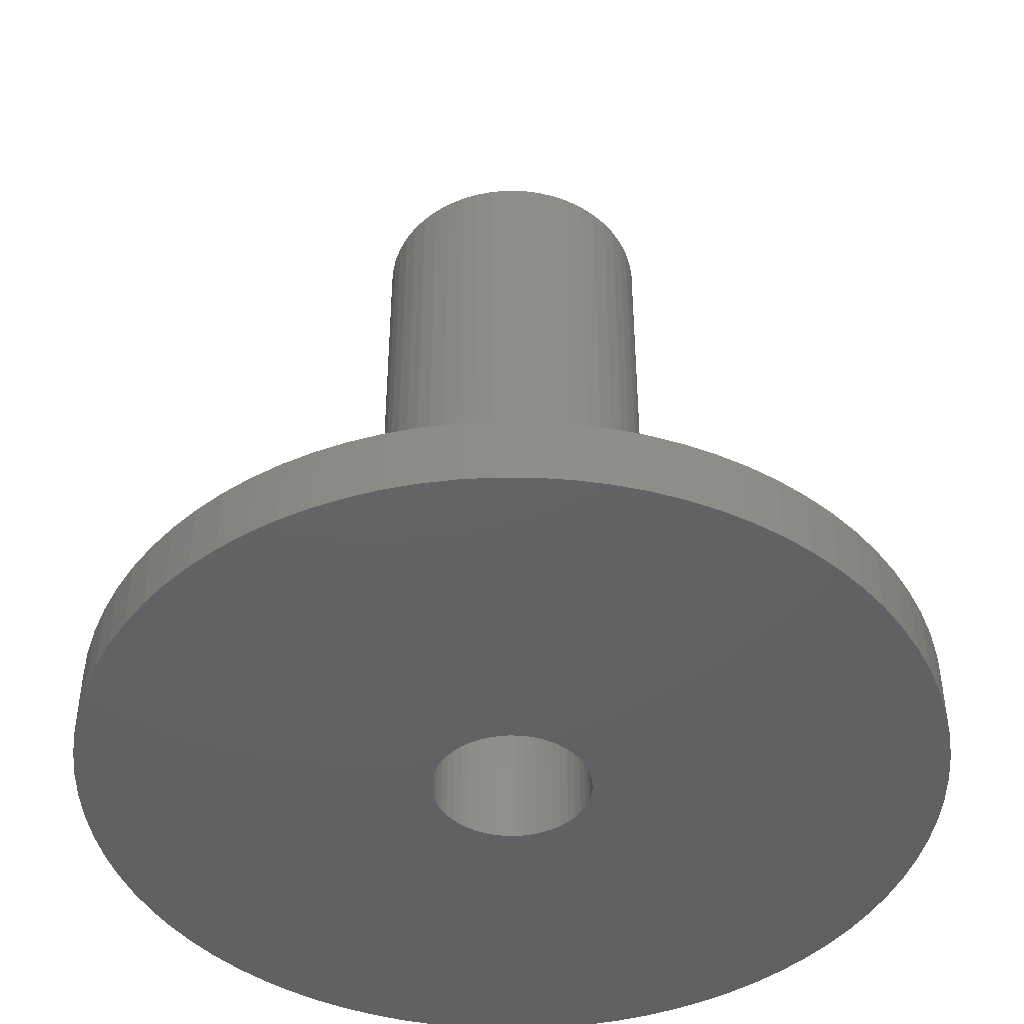
<metadata>
{"format":"stl","ext":"stl","renderer":"f3d","projection":"perspective","resolution":1024,"background":"white","views":[{"elev":-44.5,"azim":-52.1,"up":"+Z"}]}
</metadata>
<code>
# stl→obj: 460 verts, 920 faces
v -0.1413 -2.246 0
v -0.1413 -2.246 21.5
v 0.1413 -2.246 0
v 0 -12.15 0
v 0.1413 -2.246 21.5
v 0.2543 -4.042 21.5
v -0.1413 2.246 0
v 0 12.15 0
v 0.1413 2.246 0
v 0.1413 2.246 21.5
v -0.1413 2.246 21.5
v 0.2543 4.042 21.5
v -0.2543 -4.042 21.5
v -0.2543 -4.042 3
v 0.2543 -4.042 3
v 0.4113 -6.537 3
v -0.2543 4.042 21.5
v 0.2543 4.042 3
v -0.2543 4.042 3
v 0.4113 6.537 3
v -0.4113 -6.537 2
v 0 -12.15 2
v 0.4113 -6.537 2
v -0.4113 -6.537 3
v -0.4113 6.537 2
v -0.4113 6.537 3
v 0.4113 6.537 2
v 0 12.15 2
v -0.4216 -2.21 0
v -0.4216 -2.21 21.5
v -0.4216 2.21 0
v -0.4216 2.21 21.5
v -0.6953 -2.14 0
v -0.6953 -2.14 21.5
v -0.6953 2.14 0
v -0.6953 2.14 21.5
v -0.7589 -3.978 21.5
v -0.7589 -3.978 3
v -0.7589 3.978 21.5
v -0.7589 3.978 3
v -0.9533 -12.11 0
v -0.9533 -12.11 2
v -0.9533 12.11 0
v -0.9533 12.11 2
v -0.958 -2.036 0
v -0.958 -2.036 21.5
v -0.958 2.036 0
v -0.958 2.036 21.5
v -1.206 -1.9 0
v -1.206 -1.9 21.5
v -1.206 1.9 0
v -1.206 1.9 21.5
v -1.227 -6.434 2
v -1.227 -6.434 3
v -1.227 6.434 2
v -1.227 6.434 3
v -1.252 -3.852 21.5
v -1.252 -3.852 3
v -1.252 3.852 21.5
v -1.252 3.852 3
v -1.434 -1.734 0
v -1.434 -1.734 21.5
v -1.434 1.734 0
v -1.434 1.734 21.5
v -1.64 -1.54 0
v -1.64 -1.54 21.5
v -1.64 1.54 0
v -1.64 1.54 21.5
v -1.724 -3.665 21.5
v -1.724 -3.665 3
v -1.724 3.665 21.5
v -1.724 3.665 3
v -1.82 -1.323 0
v -1.82 -1.323 21.5
v -1.82 1.323 0
v -1.82 1.323 21.5
v -1.901 -12 0
v -1.901 -12 2
v -1.901 12 0
v -1.901 12 2
v -1.972 -1.084 0
v -1.972 -1.084 21.5
v -1.972 1.084 0
v -1.972 1.084 21.5
v -10.36 -6.348 0
v -9.83 -7.142 0
v -10.36 -6.348 2
v -5.299 -3.85 2
v -5.74 -3.155 2
v -9.83 -7.142 2
v -10.36 6.348 0
v -10.36 6.348 2
v -9.83 7.142 2
v -9.83 7.142 0
v -5.299 3.85 2
v -5.74 3.155 2
v -10.83 -5.516 0
v -10.83 -5.516 2
v -2.092 -0.8283 0
v -6.09 -2.411 2
v -10.83 5.516 0
v -2.092 0.8283 0
v -10.83 5.516 2
v -6.09 2.411 2
v -11.23 -4.65 0
v -11.23 -4.65 2
v -11.23 4.65 0
v -11.23 4.65 2
v -11.56 -3.755 0
v -11.56 -3.755 2
v -2.179 -0.5596 0
v -6.344 -1.629 2
v -11.56 3.755 0
v -11.56 3.755 2
v -2.179 0.5596 0
v -6.344 1.629 2
v -11.81 -2.836 0
v -11.81 -2.836 2
v -11.81 2.836 0
v -11.81 2.836 2
v -12 -1.901 0
v -12 -1.901 2
v -2.232 -0.282 0
v -6.498 -0.8209 2
v -12 1.901 0
v -12 1.901 2
v -2.232 0.282 0
v -6.498 0.8209 2
v -12.11 -0.9533 0
v -12.11 -0.9533 2
v -2.25 0 0
v -6.55 0 2
v -12.11 0.9533 0
v -12.11 0.9533 2
v -12.15 0 0
v -12.15 0 2
v -2.024 -6.229 2
v -2.024 -6.229 3
v -2.024 6.229 2
v -2.024 6.229 3
v -2.092 -0.8283 21.5
v -2.092 0.8283 21.5
v -2.17 -3.42 21.5
v -2.17 -3.42 3
v -2.17 3.42 21.5
v -2.17 3.42 3
v -2.179 -0.5596 21.5
v -2.179 0.5596 21.5
v -2.232 -0.282 21.5
v -2.232 0.282 21.5
v -2.25 0 21.5
v -2.582 -3.121 21.5
v -2.582 -3.121 3
v -2.582 3.121 21.5
v -2.582 3.121 3
v -2.789 -5.927 2
v -2.789 -5.927 3
v -2.789 5.927 2
v -2.789 5.927 3
v -2.836 -11.81 0
v -2.836 -11.81 2
v -2.836 11.81 0
v -2.836 11.81 2
v -2.952 -2.772 21.5
v -2.952 -2.772 3
v -2.952 2.772 21.5
v -2.952 2.772 3
v -3.277 -2.381 21.5
v -3.277 -2.381 3
v -3.277 2.381 21.5
v -3.277 2.381 3
v -3.51 -5.53 2
v -3.51 -5.53 3
v -3.51 5.53 2
v -3.51 5.53 3
v -3.549 -1.951 21.5
v -3.549 -1.951 3
v -3.549 1.951 21.5
v -3.549 1.951 3
v -3.755 -11.56 0
v -3.755 -11.56 2
v -3.755 11.56 0
v -3.755 11.56 2
v -3.766 -1.491 21.5
v -3.766 -1.491 3
v -3.766 1.491 21.5
v -3.766 1.491 3
v -3.923 -1.007 21.5
v -3.923 -1.007 3
v -3.923 1.007 21.5
v -3.923 1.007 3
v -4.018 -0.5076 21.5
v -4.018 -0.5076 3
v -4.018 0.5076 21.5
v -4.018 0.5076 3
v -4.05 0 21.5
v -4.05 0 3
v -4.175 -5.047 2
v -4.175 -5.047 3
v -4.175 5.047 2
v -4.175 5.047 3
v -4.65 -11.23 0
v -4.65 -11.23 2
v -4.65 11.23 0
v -4.65 11.23 2
v -4.775 -4.484 2
v -4.775 -4.484 3
v -4.775 4.484 2
v -4.775 4.484 3
v -5.299 -3.85 3
v -5.299 3.85 3
v -5.516 -10.83 0
v -5.516 -10.83 2
v -5.516 10.83 0
v -5.516 10.83 2
v -5.74 -3.155 3
v -5.74 3.155 3
v -6.09 -2.411 3
v -6.09 2.411 3
v -6.344 -1.629 3
v -6.344 1.629 3
v -6.348 -10.36 0
v -6.348 -10.36 2
v -6.348 10.36 0
v -6.348 10.36 2
v -6.498 -0.8209 3
v -6.498 0.8209 3
v -6.55 0 3
v -7.142 -9.83 0
v -7.142 -9.83 2
v -7.142 9.83 0
v -7.142 9.83 2
v -7.891 -9.239 0
v -7.891 -9.239 2
v -7.891 9.239 0
v -7.891 9.239 2
v -8.591 -8.591 0
v -8.591 -8.591 2
v -8.591 8.591 0
v -8.591 8.591 2
v -9.239 -7.891 0
v -9.239 -7.891 2
v -9.239 7.891 0
v -9.239 7.891 2
v 0.9533 -12.11 0
v 0.9533 -12.11 2
v 0.9533 12.11 0
v 0.9533 12.11 2
v 0.4216 -2.21 0
v 1.901 -12 0
v 0.4216 -2.21 21.5
v 0.4216 2.21 0
v 0.4216 2.21 21.5
v 1.901 12 0
v 0.7589 -3.978 21.5
v 0.7589 -3.978 3
v 0.7589 3.978 21.5
v 0.7589 3.978 3
v 1.901 -12 2
v 1.227 -6.434 2
v 1.227 -6.434 3
v 1.227 6.434 2
v 1.901 12 2
v 1.227 6.434 3
v 0.6953 -2.14 0
v 2.836 -11.81 0
v 0.6953 -2.14 21.5
v 0.6953 2.14 0
v 0.6953 2.14 21.5
v 2.836 11.81 0
v 0.958 -2.036 0
v 4.65 -11.23 0
v 3.755 -11.56 0
v 1.252 -3.852 21.5
v 0.958 -2.036 21.5
v 0.958 2.036 0
v 0.958 2.036 21.5
v 3.755 11.56 0
v 4.65 11.23 0
v 1.252 3.852 21.5
v 1.252 -3.852 3
v 1.252 3.852 3
v 1.206 -1.9 0
v 5.516 -10.83 0
v 1.206 -1.9 21.5
v 1.724 -3.665 21.5
v 1.206 1.9 0
v 1.206 1.9 21.5
v 5.516 10.83 0
v 1.724 3.665 21.5
v 1.434 -1.734 0
v 7.142 -9.83 0
v 6.348 -10.36 0
v 1.434 -1.734 21.5
v 2.17 -3.42 21.5
v 1.434 1.734 0
v 1.434 1.734 21.5
v 6.348 10.36 0
v 7.142 9.83 0
v 2.17 3.42 21.5
v 2.836 -11.81 2
v 2.024 -6.229 2
v 2.024 -6.229 3
v 2.024 6.229 2
v 2.836 11.81 2
v 2.024 6.229 3
v 1.724 -3.665 3
v 1.724 3.665 3
v 1.64 -1.54 0
v 8.591 -8.591 0
v 7.891 -9.239 0
v 1.64 -1.54 21.5
v 2.582 -3.121 21.5
v 1.64 1.54 0
v 1.64 1.54 21.5
v 7.891 9.239 0
v 8.591 8.591 0
v 2.582 3.121 21.5
v 1.82 -1.323 21.5
v 1.82 -1.323 0
v 9.239 -7.891 0
v 2.952 -2.772 21.5
v 1.82 1.323 0
v 9.239 7.891 0
v 1.82 1.323 21.5
v 2.952 2.772 21.5
v 2.789 -5.927 3
v 2.17 -3.42 3
v 2.17 3.42 3
v 2.789 5.927 3
v 1.972 -1.084 21.5
v 1.972 -1.084 0
v 10.36 -6.348 0
v 9.83 -7.142 0
v 3.277 -2.381 21.5
v 1.972 1.084 0
v 10.36 6.348 0
v 9.83 7.142 0
v 1.972 1.084 21.5
v 3.277 2.381 21.5
v 2.092 -0.8283 21.5
v 10.83 -5.516 0
v 2.092 -0.8283 0
v 3.549 -1.951 21.5
v 10.83 5.516 0
v 2.092 0.8283 0
v 2.092 0.8283 21.5
v 3.549 1.951 21.5
v 10.36 -6.348 2
v 10.83 -5.516 2
v 10.36 6.348 2
v 10.83 5.516 2
v 11.23 -4.65 0
v 11.23 -4.65 2
v 11.23 4.65 2
v 11.23 4.65 0
v 11.56 -3.755 0
v 11.56 -3.755 2
v 11.56 3.755 2
v 11.56 3.755 0
v 11.81 -2.836 0
v 11.81 -2.836 2
v 11.81 2.836 2
v 11.81 2.836 0
v 12 -1.901 0
v 12 -1.901 2
v 12 1.901 2
v 12 1.901 0
v 12.11 -0.9533 0
v 12.11 -0.9533 2
v 12.11 0.9533 2
v 12.11 0.9533 0
v 12.15 0 0
v 12.15 0 2
v 2.789 -5.927 2
v 3.755 -11.56 2
v 4.65 -11.23 2
v 2.789 5.927 2
v 4.65 11.23 2
v 3.755 11.56 2
v 2.179 -0.5596 21.5
v 2.179 -0.5596 0
v 3.766 -1.491 21.5
v 2.179 0.5596 0
v 2.179 0.5596 21.5
v 3.766 1.491 21.5
v 2.582 -3.121 3
v 3.51 -5.53 3
v 2.582 3.121 3
v 3.51 5.53 3
v 2.232 -0.282 21.5
v 2.232 -0.282 0
v 3.923 -1.007 21.5
v 2.232 0.282 0
v 2.232 0.282 21.5
v 3.923 1.007 21.5
v 2.25 0 21.5
v 2.25 0 0
v 4.018 -0.5076 21.5
v 4.018 0.5076 21.5
v 4.05 0 21.5
v 2.952 -2.772 3
v 4.175 -5.047 3
v 2.952 2.772 3
v 4.175 5.047 3
v 3.51 -5.53 2
v 5.516 -10.83 2
v 3.51 5.53 2
v 5.516 10.83 2
v 3.277 -2.381 3
v 4.775 -4.484 3
v 3.277 2.381 3
v 4.775 4.484 3
v 3.549 -1.951 3
v 5.299 -3.85 3
v 3.549 1.951 3
v 5.299 3.85 3
v 4.175 -5.047 2
v 6.348 -10.36 2
v 7.142 -9.83 2
v 4.175 5.047 2
v 7.142 9.83 2
v 6.348 10.36 2
v 3.766 -1.491 3
v 5.74 -3.155 3
v 3.766 1.491 3
v 5.74 3.155 3
v 3.923 -1.007 3
v 6.09 -2.411 3
v 3.923 1.007 3
v 6.09 2.411 3
v 4.018 -0.5076 3
v 6.344 -1.629 3
v 4.018 0.5076 3
v 6.344 1.629 3
v 4.05 0 3
v 6.498 -0.8209 3
v 6.498 0.8209 3
v 6.55 0 3
v 4.775 -4.484 2
v 7.891 -9.239 2
v 8.591 -8.591 2
v 4.775 4.484 2
v 8.591 8.591 2
v 7.891 9.239 2
v 5.299 -3.85 2
v 9.239 -7.891 2
v 5.299 3.85 2
v 9.239 7.891 2
v 5.74 -3.155 2
v 9.83 -7.142 2
v 9.83 7.142 2
v 5.74 3.155 2
v 6.09 -2.411 2
v 6.09 2.411 2
v 6.344 -1.629 2
v 6.344 1.629 2
v 6.498 -0.8209 2
v 6.498 0.8209 2
v 6.55 0 2
f 1 2 3
f 1 3 4
f 2 5 3
f 2 6 5
f 7 8 9
f 7 9 10
f 7 10 11
f 11 10 12
f 13 6 2
f 14 6 13
f 14 15 6
f 14 16 15
f 17 11 12
f 17 12 18
f 19 17 18
f 19 18 20
f 21 22 23
f 21 23 16
f 21 16 24
f 24 16 14
f 25 26 27
f 25 27 28
f 26 19 20
f 26 20 27
f 29 30 1
f 30 2 1
f 30 13 2
f 31 7 11
f 31 11 32
f 32 11 17
f 33 34 29
f 34 30 29
f 35 31 32
f 35 32 36
f 37 13 30
f 37 30 34
f 38 13 37
f 38 14 13
f 38 24 14
f 39 17 19
f 39 32 17
f 39 36 32
f 40 19 26
f 40 39 19
f 41 1 4
f 41 4 22
f 41 22 42
f 42 22 21
f 43 44 8
f 43 8 7
f 44 25 28
f 44 28 8
f 45 46 33
f 46 34 33
f 47 35 36
f 47 36 48
f 49 50 45
f 50 46 45
f 51 47 48
f 51 48 52
f 53 21 24
f 53 24 54
f 54 24 38
f 55 56 25
f 56 26 25
f 56 40 26
f 57 34 46
f 57 37 34
f 58 37 57
f 58 38 37
f 58 54 38
f 59 36 39
f 59 39 40
f 59 48 36
f 60 40 56
f 60 59 40
f 61 62 49
f 62 50 49
f 63 51 52
f 63 52 64
f 65 66 61
f 66 62 61
f 67 63 64
f 67 64 68
f 69 46 50
f 69 57 46
f 70 57 69
f 70 58 57
f 71 48 59
f 71 52 48
f 71 59 60
f 72 71 60
f 73 66 65
f 73 74 66
f 75 67 76
f 76 67 68
f 77 1 41
f 77 29 1
f 77 41 42
f 77 42 78
f 78 21 53
f 78 42 21
f 79 7 31
f 79 43 7
f 79 80 43
f 80 25 44
f 80 44 43
f 80 55 25
f 81 74 73
f 81 82 74
f 83 75 84
f 84 75 76
f 85 73 86
f 85 81 73
f 85 86 87
f 87 88 89
f 87 86 90
f 87 90 88
f 91 75 83
f 91 92 93
f 91 94 75
f 91 93 94
f 92 95 93
f 92 96 95
f 97 81 85
f 97 85 98
f 97 99 81
f 98 85 87
f 98 87 89
f 98 89 100
f 101 83 102
f 101 91 83
f 101 92 91
f 101 103 92
f 103 96 92
f 103 104 96
f 105 97 106
f 105 99 97
f 106 97 98
f 106 98 100
f 107 101 102
f 107 103 101
f 107 108 103
f 108 104 103
f 109 105 110
f 109 99 105
f 109 111 99
f 110 105 106
f 110 106 100
f 110 100 112
f 113 107 102
f 113 108 107
f 113 114 108
f 113 102 115
f 114 104 108
f 114 116 104
f 117 109 118
f 117 111 109
f 118 109 110
f 118 110 112
f 119 113 115
f 119 114 113
f 119 120 114
f 120 116 114
f 121 117 122
f 121 111 117
f 121 123 111
f 122 117 118
f 122 118 112
f 122 112 124
f 125 119 115
f 125 120 119
f 125 126 120
f 125 115 127
f 126 116 120
f 126 128 116
f 129 121 130
f 129 123 121
f 129 131 123
f 130 121 122
f 130 122 124
f 130 124 132
f 133 125 127
f 133 126 125
f 133 134 126
f 133 127 131
f 134 128 126
f 134 132 128
f 135 129 136
f 135 133 131
f 135 134 133
f 135 136 134
f 135 131 129
f 136 129 130
f 136 130 132
f 136 132 134
f 137 53 54
f 137 54 138
f 138 54 58
f 138 58 70
f 139 140 55
f 140 56 55
f 140 60 56
f 140 72 60
f 99 82 81
f 99 141 82
f 102 83 142
f 142 83 84
f 143 50 62
f 143 69 50
f 144 69 143
f 144 70 69
f 145 52 71
f 145 64 52
f 145 71 72
f 146 145 72
f 111 141 99
f 111 147 141
f 115 102 148
f 148 102 142
f 123 147 111
f 123 149 147
f 127 115 150
f 150 115 148
f 131 149 123
f 131 127 151
f 131 151 149
f 151 127 150
f 152 62 66
f 152 143 62
f 153 143 152
f 153 144 143
f 154 64 145
f 154 68 64
f 154 145 146
f 155 154 146
f 156 137 138
f 156 138 157
f 157 70 144
f 157 138 70
f 158 159 139
f 159 72 140
f 159 140 139
f 159 146 72
f 160 29 77
f 160 33 29
f 160 77 78
f 160 78 161
f 161 53 137
f 161 78 53
f 162 31 35
f 162 79 31
f 162 163 79
f 163 55 80
f 163 80 79
f 163 139 55
f 164 66 74
f 164 152 66
f 165 152 164
f 165 153 152
f 166 68 154
f 166 76 68
f 166 154 155
f 167 166 155
f 168 74 82
f 168 164 74
f 168 165 164
f 169 165 168
f 170 76 166
f 170 84 76
f 171 166 167
f 171 170 166
f 172 156 157
f 172 157 173
f 173 144 153
f 173 157 144
f 174 175 158
f 175 146 159
f 175 155 146
f 175 159 158
f 176 82 141
f 176 168 82
f 176 169 168
f 177 169 176
f 178 84 170
f 178 142 84
f 179 170 171
f 179 178 170
f 180 33 160
f 180 160 161
f 180 161 181
f 181 161 137
f 182 162 35
f 182 183 162
f 183 139 163
f 183 163 162
f 184 141 147
f 184 176 141
f 184 177 176
f 185 177 184
f 186 142 178
f 186 148 142
f 187 178 179
f 187 186 178
f 188 147 149
f 188 184 147
f 188 185 184
f 189 185 188
f 190 148 186
f 190 150 148
f 191 186 187
f 191 190 186
f 192 149 151
f 192 188 149
f 192 189 188
f 193 189 192
f 194 150 190
f 194 151 150
f 195 190 191
f 195 194 190
f 196 151 194
f 196 192 151
f 196 193 192
f 197 193 196
f 197 194 195
f 197 196 194
f 198 172 173
f 198 173 199
f 199 153 165
f 199 173 153
f 200 201 174
f 201 155 175
f 201 167 155
f 201 175 174
f 202 33 180
f 202 45 33
f 202 180 181
f 202 181 203
f 203 137 156
f 203 181 137
f 204 35 47
f 204 182 35
f 204 205 182
f 205 139 183
f 205 158 139
f 205 183 182
f 206 198 199
f 206 199 207
f 207 165 169
f 207 199 165
f 208 209 200
f 209 167 201
f 209 171 167
f 209 201 200
f 88 206 210
f 210 169 177
f 210 206 207
f 210 207 169
f 95 209 208
f 95 211 209
f 211 171 209
f 211 179 171
f 212 45 202
f 212 49 45
f 212 202 203
f 212 203 213
f 213 156 172
f 213 203 156
f 214 47 51
f 214 204 47
f 214 215 204
f 215 158 205
f 215 174 158
f 215 205 204
f 89 88 216
f 216 177 185
f 216 88 210
f 216 210 177
f 96 211 95
f 96 217 211
f 217 179 211
f 217 187 179
f 100 89 218
f 218 185 189
f 218 89 216
f 218 216 185
f 104 217 96
f 104 219 217
f 219 187 217
f 219 191 187
f 112 100 220
f 220 189 193
f 220 100 218
f 220 218 189
f 116 219 104
f 116 221 219
f 221 191 219
f 221 195 191
f 222 49 212
f 222 212 213
f 222 213 223
f 223 213 172
f 224 214 51
f 224 225 214
f 225 174 215
f 225 215 214
f 124 112 226
f 226 193 197
f 226 112 220
f 226 220 193
f 128 221 116
f 128 227 221
f 227 195 221
f 227 197 195
f 132 124 228
f 132 227 128
f 132 228 227
f 228 197 227
f 228 124 226
f 228 226 197
f 229 49 222
f 229 61 49
f 229 222 223
f 229 223 230
f 230 172 198
f 230 223 172
f 231 51 63
f 231 224 51
f 231 232 224
f 232 174 225
f 232 200 174
f 232 225 224
f 233 61 229
f 233 229 230
f 233 230 234
f 234 230 198
f 235 231 63
f 235 236 231
f 236 200 232
f 236 232 231
f 237 61 233
f 237 65 61
f 237 233 234
f 237 234 238
f 238 198 206
f 238 234 198
f 239 63 67
f 239 235 63
f 239 240 235
f 240 200 236
f 240 208 200
f 240 236 235
f 241 65 237
f 241 73 65
f 241 237 242
f 242 206 88
f 242 237 238
f 242 238 206
f 243 67 75
f 243 239 67
f 243 240 239
f 243 244 240
f 244 208 240
f 244 95 208
f 86 73 241
f 86 241 90
f 90 241 242
f 90 242 88
f 94 243 75
f 94 244 243
f 94 93 244
f 93 95 244
f 4 3 245
f 4 245 246
f 4 246 22
f 22 246 23
f 8 28 247
f 8 247 9
f 28 27 248
f 28 248 247
f 3 5 249
f 3 249 250
f 3 250 245
f 5 6 251
f 5 251 249
f 9 252 253
f 9 253 10
f 9 247 254
f 9 254 252
f 10 253 12
f 6 255 251
f 15 16 256
f 15 255 6
f 15 256 255
f 12 253 257
f 12 257 258
f 18 12 258
f 18 258 20
f 23 246 259
f 23 260 261
f 23 261 16
f 23 259 260
f 16 261 256
f 27 20 262
f 27 262 263
f 27 263 248
f 20 258 264
f 20 264 262
f 249 251 265
f 249 265 266
f 249 266 250
f 251 267 265
f 251 255 267
f 252 268 269
f 252 269 253
f 252 254 270
f 252 270 268
f 253 269 257
f 265 267 271
f 265 271 272
f 265 273 266
f 265 272 273
f 267 255 274
f 267 275 271
f 267 274 275
f 268 276 277
f 268 277 269
f 268 270 278
f 268 278 279
f 268 279 276
f 269 277 280
f 269 280 257
f 256 261 281
f 256 274 255
f 256 281 274
f 257 280 282
f 258 257 282
f 258 282 264
f 245 250 259
f 245 259 246
f 247 248 254
f 248 263 254
f 271 275 283
f 271 283 284
f 271 284 272
f 275 285 283
f 275 274 286
f 275 286 285
f 276 287 288
f 276 288 277
f 276 279 289
f 276 289 287
f 277 288 290
f 277 290 280
f 283 285 291
f 283 291 292
f 283 293 284
f 283 292 293
f 285 294 291
f 285 286 295
f 285 295 294
f 287 296 297
f 287 297 288
f 287 289 298
f 287 298 299
f 287 299 296
f 288 297 300
f 288 300 290
f 260 259 301
f 260 302 303
f 260 303 261
f 260 301 302
f 261 303 281
f 262 264 304
f 262 304 305
f 262 305 263
f 264 282 306
f 264 306 304
f 281 286 274
f 281 307 286
f 281 303 307
f 280 290 308
f 282 280 308
f 282 308 306
f 291 294 309
f 291 309 310
f 291 311 292
f 291 310 311
f 294 312 309
f 294 295 313
f 294 313 312
f 296 314 315
f 296 315 297
f 296 299 316
f 296 316 317
f 296 317 314
f 297 315 318
f 297 318 300
f 309 312 319
f 309 320 321
f 309 319 320
f 309 321 310
f 312 313 322
f 312 322 319
f 314 323 315
f 314 317 324
f 314 324 323
f 315 323 325
f 315 325 326
f 315 326 318
f 307 303 327
f 307 295 286
f 307 328 295
f 307 327 328
f 290 300 329
f 308 290 329
f 308 329 330
f 308 330 306
f 320 319 331
f 320 332 333
f 320 331 332
f 320 333 334
f 320 334 321
f 319 322 335
f 319 335 331
f 323 336 325
f 323 337 336
f 323 324 338
f 323 338 337
f 325 336 339
f 325 339 340
f 325 340 326
f 250 266 301
f 250 301 259
f 254 263 270
f 263 305 270
f 332 331 341
f 332 342 333
f 332 343 342
f 332 341 343
f 331 335 344
f 331 344 341
f 336 337 345
f 336 345 346
f 336 346 339
f 339 346 347
f 339 347 348
f 339 348 340
f 333 342 349
f 349 342 350
f 337 351 352
f 337 352 345
f 342 353 350
f 350 353 354
f 345 352 355
f 345 355 356
f 353 357 354
f 354 357 358
f 356 355 359
f 356 359 360
f 357 361 358
f 358 361 362
f 360 359 363
f 360 363 364
f 361 365 362
f 362 365 366
f 364 363 367
f 364 367 368
f 365 369 366
f 366 369 370
f 368 367 371
f 368 371 372
f 369 373 370
f 370 373 374
f 372 371 374
f 372 374 373
f 302 375 327
f 302 327 303
f 302 301 376
f 302 376 377
f 302 377 375
f 304 306 378
f 304 378 379
f 304 380 305
f 304 379 380
f 306 330 378
f 343 353 342
f 343 357 353
f 343 341 381
f 343 382 357
f 343 381 382
f 341 344 383
f 341 383 381
f 346 345 356
f 346 356 360
f 346 360 384
f 346 384 347
f 347 384 385
f 347 385 386
f 347 386 348
f 328 313 295
f 328 387 313
f 328 327 388
f 328 388 387
f 300 318 389
f 329 300 389
f 329 389 390
f 329 390 330
f 382 361 357
f 382 365 361
f 382 381 391
f 382 392 365
f 382 391 392
f 381 383 393
f 381 393 391
f 384 360 364
f 384 364 368
f 384 368 394
f 384 394 385
f 385 394 395
f 385 395 396
f 385 396 386
f 392 369 365
f 392 391 397
f 392 398 369
f 392 397 398
f 391 393 399
f 391 399 397
f 394 368 372
f 394 372 398
f 394 398 395
f 395 398 397
f 395 397 400
f 395 400 396
f 398 372 373
f 398 373 369
f 397 399 401
f 397 401 400
f 387 322 313
f 387 402 322
f 387 388 403
f 387 403 402
f 318 326 404
f 389 318 404
f 389 404 405
f 389 405 390
f 375 406 388
f 375 388 327
f 375 377 407
f 375 407 406
f 378 330 408
f 378 408 409
f 378 409 379
f 330 390 408
f 266 273 376
f 266 376 301
f 270 305 278
f 305 380 278
f 322 410 335
f 402 410 322
f 402 403 411
f 402 411 410
f 404 326 340
f 404 340 412
f 404 412 413
f 404 413 405
f 335 414 344
f 410 414 335
f 410 411 415
f 410 415 414
f 412 340 348
f 412 348 416
f 412 416 417
f 412 417 413
f 406 418 403
f 406 403 388
f 406 407 419
f 406 419 420
f 406 420 418
f 408 390 421
f 408 421 422
f 408 423 409
f 408 422 423
f 390 405 421
f 344 424 383
f 414 424 344
f 414 415 425
f 414 425 424
f 416 348 386
f 416 386 426
f 416 426 427
f 416 427 417
f 273 272 377
f 273 377 376
f 278 380 279
f 380 379 279
f 383 428 393
f 424 428 383
f 424 425 429
f 424 429 428
f 426 386 396
f 426 396 430
f 426 430 431
f 426 431 427
f 393 432 399
f 428 432 393
f 428 429 433
f 428 433 432
f 430 396 400
f 430 400 434
f 430 434 435
f 430 435 431
f 399 436 401
f 432 436 399
f 432 433 437
f 432 437 436
f 434 400 401
f 434 401 436
f 434 436 438
f 434 438 435
f 436 437 439
f 436 439 438
f 418 440 411
f 418 411 403
f 418 420 441
f 418 441 442
f 418 442 440
f 421 405 443
f 421 443 444
f 421 445 422
f 421 444 445
f 405 413 443
f 272 284 407
f 272 407 377
f 279 379 289
f 379 409 289
f 440 446 411
f 440 442 447
f 440 447 446
f 411 446 415
f 443 413 417
f 443 448 449
f 443 417 448
f 443 449 444
f 446 349 450
f 446 450 415
f 446 447 451
f 446 451 349
f 415 450 425
f 448 351 452
f 448 417 427
f 448 453 351
f 448 427 453
f 448 452 449
f 284 293 419
f 284 419 407
f 289 409 298
f 409 423 298
f 450 349 350
f 450 350 454
f 450 454 425
f 425 454 429
f 453 352 351
f 453 427 431
f 453 455 352
f 453 431 455
f 454 350 354
f 454 354 358
f 454 358 456
f 454 456 429
f 429 456 433
f 455 355 352
f 455 359 355
f 455 431 435
f 455 457 359
f 455 435 457
f 456 358 362
f 456 362 366
f 456 366 458
f 456 458 433
f 433 458 437
f 457 363 359
f 457 367 363
f 457 435 438
f 457 459 367
f 457 438 459
f 293 292 420
f 293 420 419
f 298 423 299
f 423 422 299
f 458 366 370
f 458 370 460
f 458 460 437
f 437 460 439
f 459 371 367
f 459 438 439
f 459 460 371
f 459 439 460
f 460 370 374
f 460 374 371
f 292 311 441
f 292 441 420
f 299 422 316
f 422 445 316
f 311 310 442
f 311 442 441
f 316 445 317
f 445 444 317
f 310 321 442
f 442 321 447
f 317 444 449
f 317 449 324
f 321 334 447
f 447 334 451
f 324 449 452
f 324 452 338
f 334 333 451
f 451 333 349
f 338 351 337
f 338 452 351

</code>
